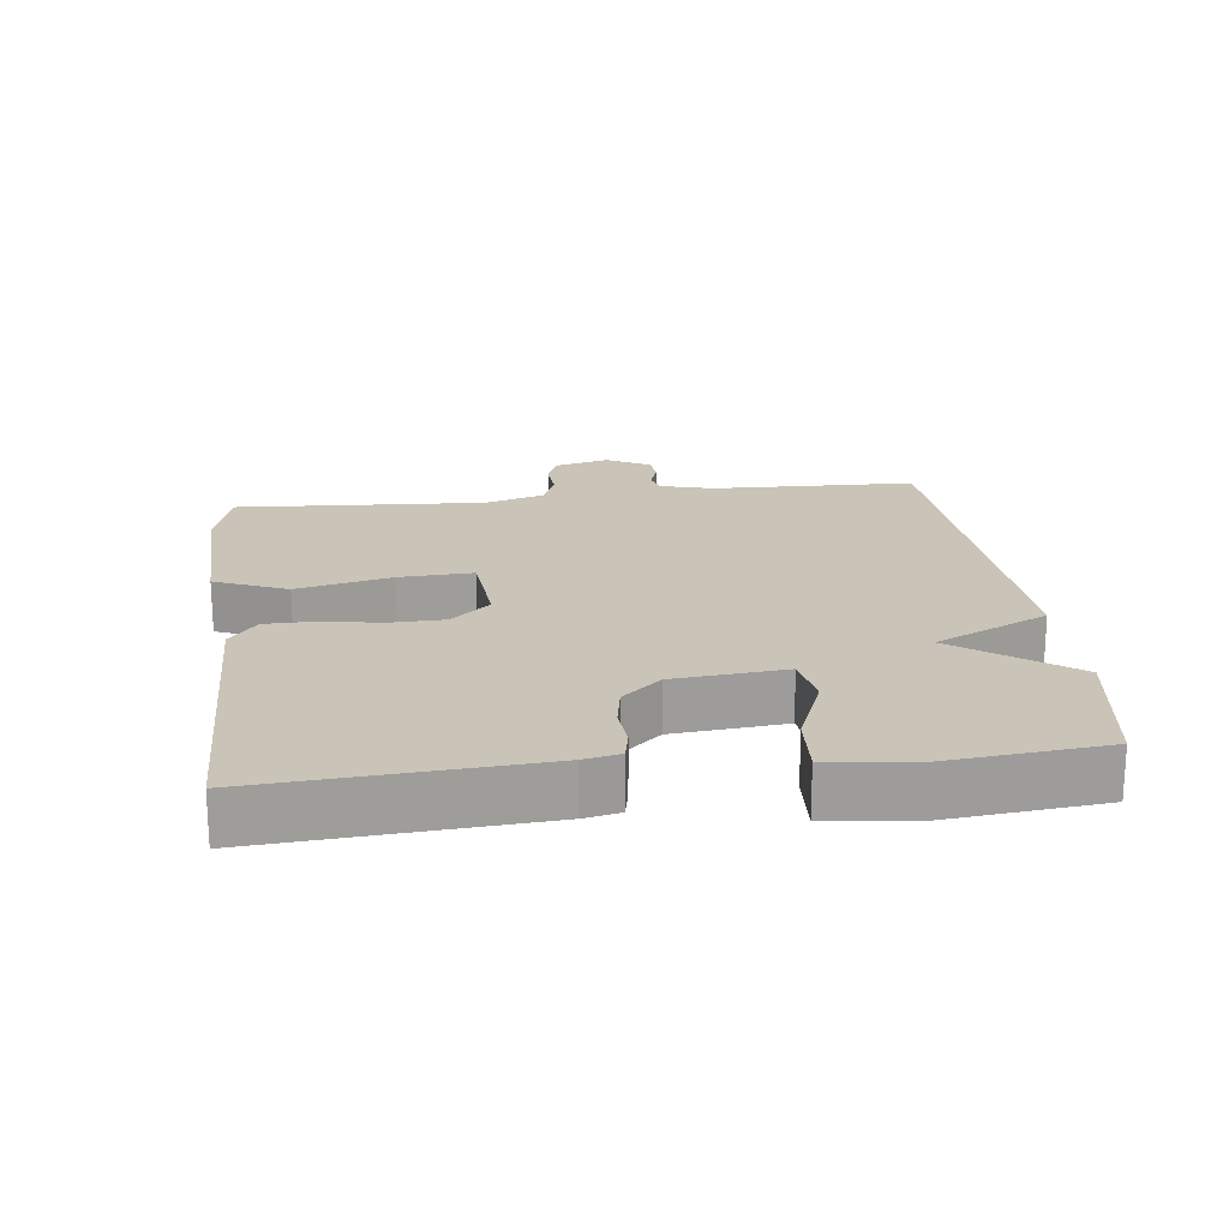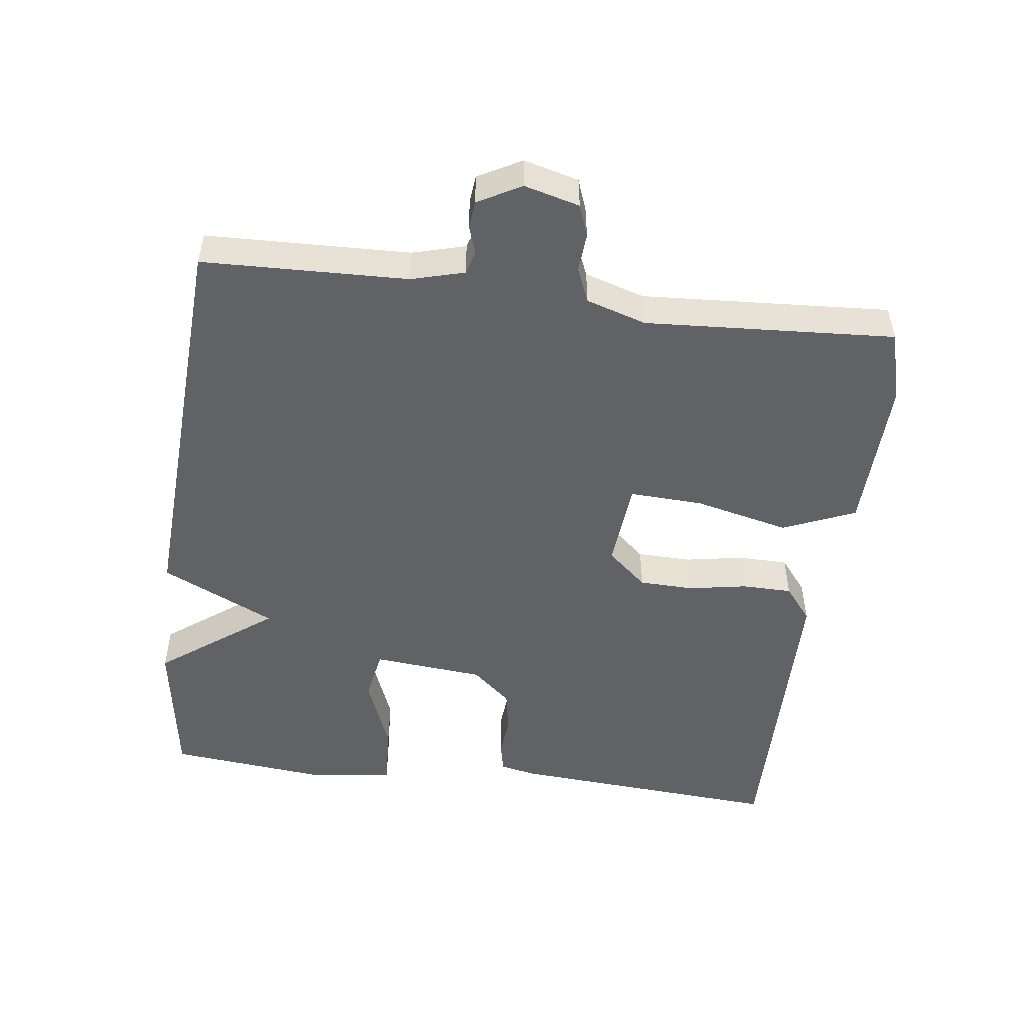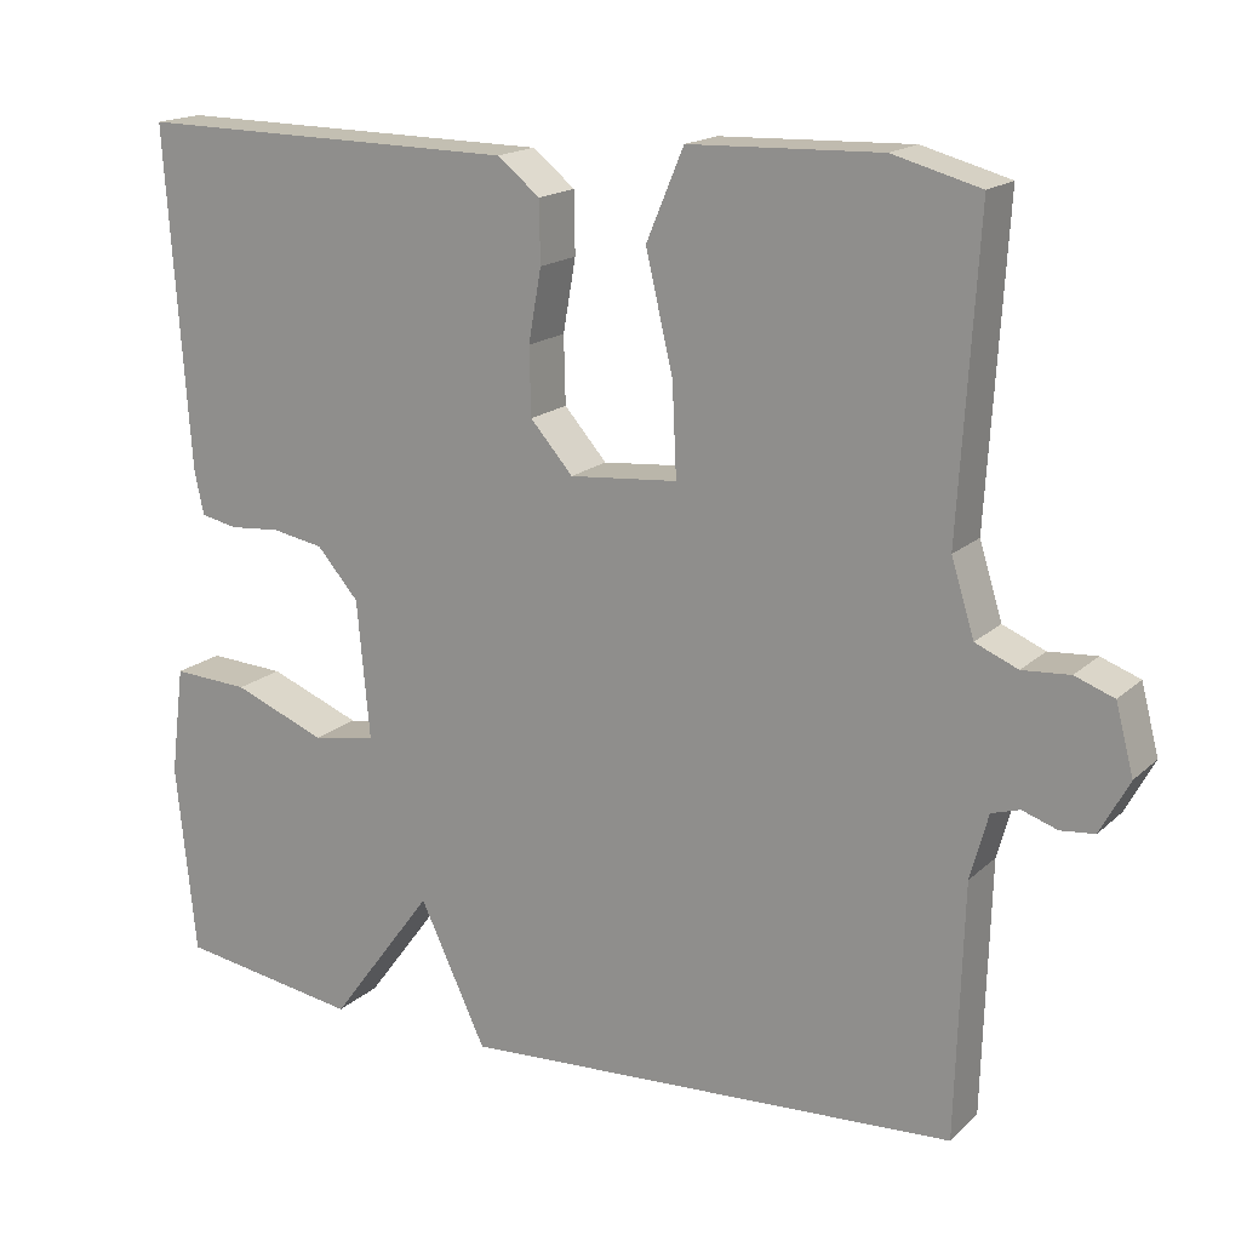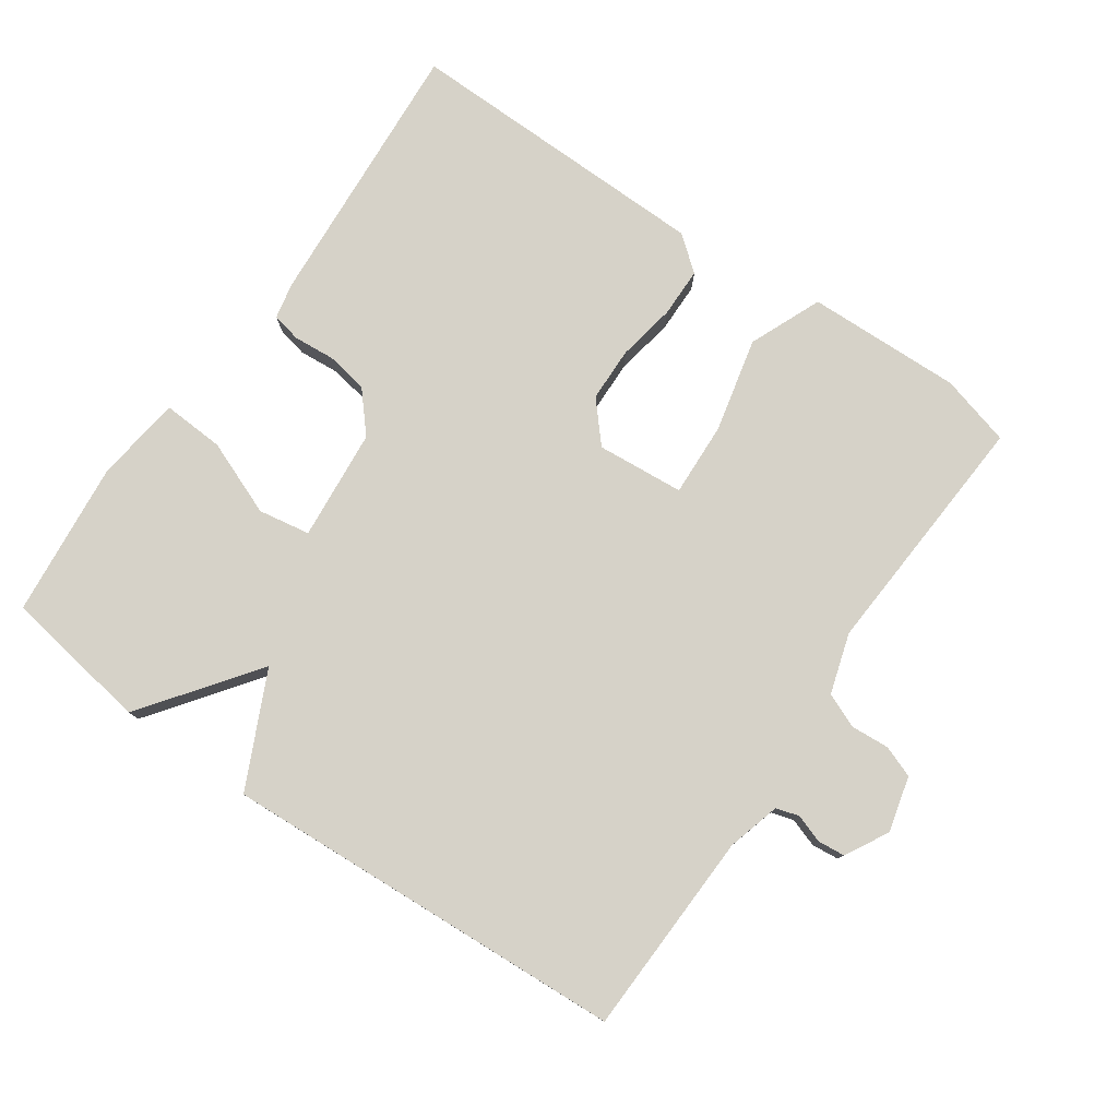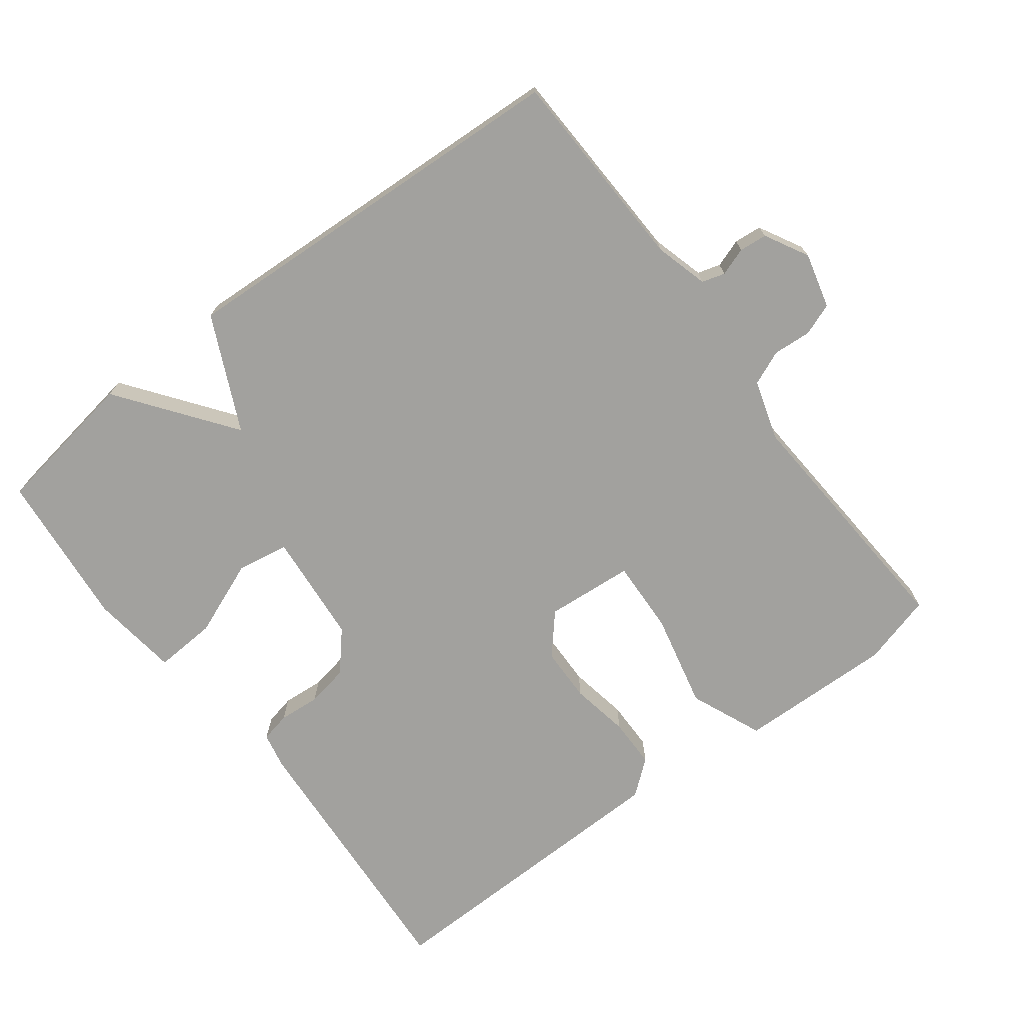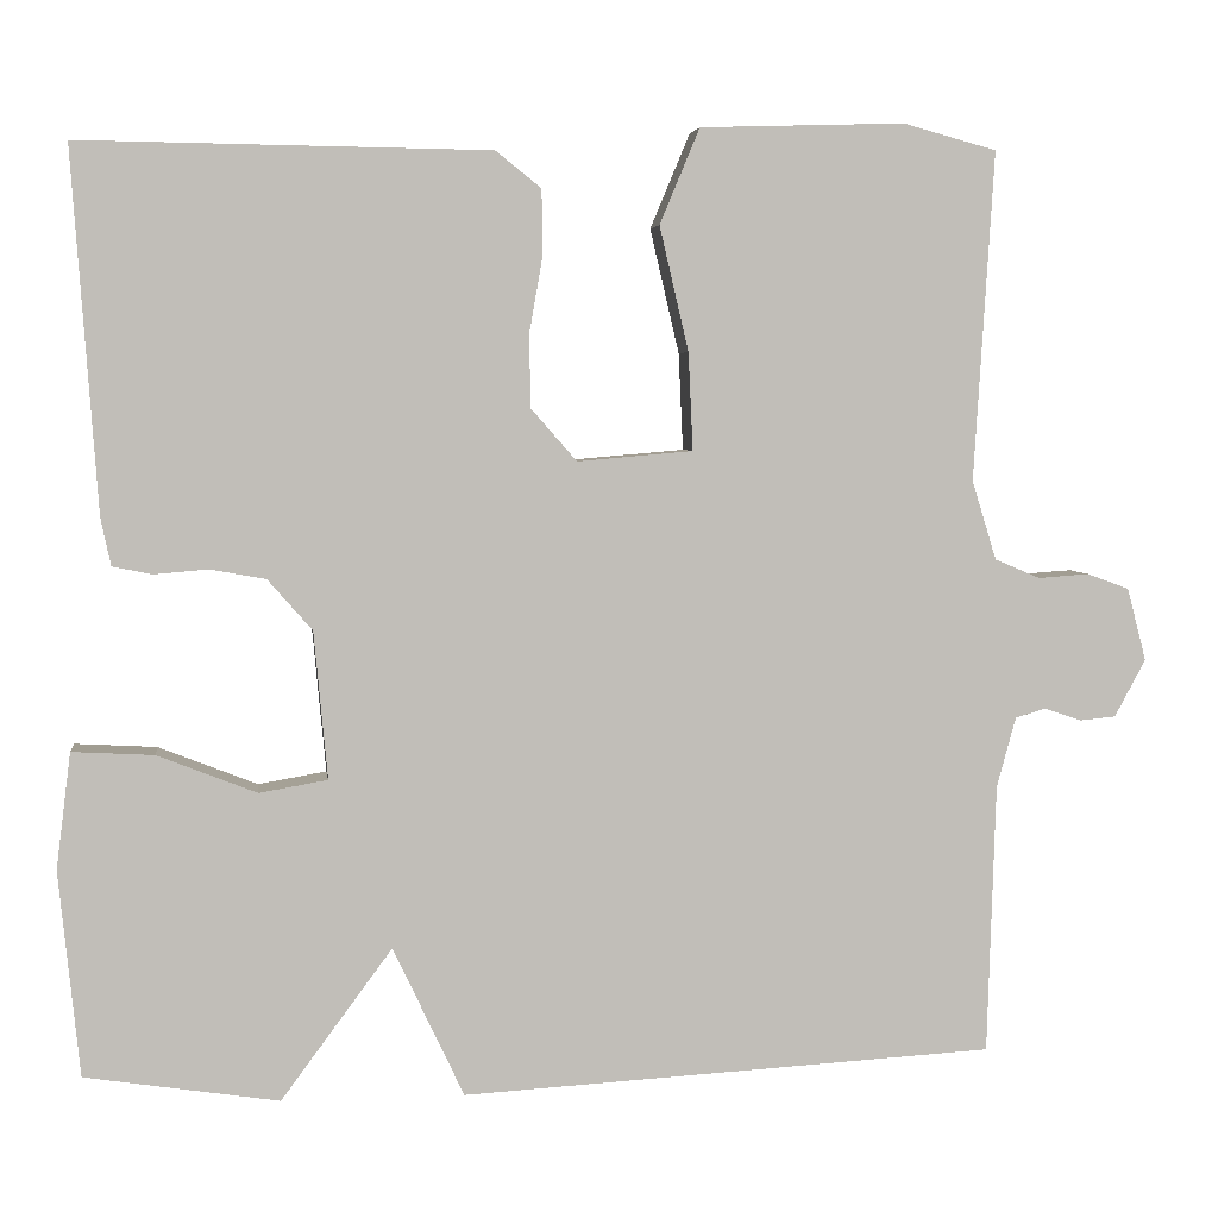
<metadata>
{"format":"obj","ext":"obj","renderer":"f3d","projection":"perspective","resolution":1024,"background":"white","views":[{"elev":19.9,"azim":83.1,"up":"+Y"},{"elev":-50.6,"azim":-97.3,"up":"+Y"},{"elev":17.1,"azim":-149.6,"up":"+Z"},{"elev":78.4,"azim":-145.1,"up":"+Y"},{"elev":-72.0,"azim":-142.6,"up":"+Y"},{"elev":4.4,"azim":172.6,"up":"+Z"}]}
</metadata>
<code>
v 0.5 0.07 -0.5
v 0.287 0.07 -0.533
v 0.165 0.07 -0.368
v 0.087 0.07 -0.533
v -0.5 0.07 -0.5
v -0.509 0.07 -0.203
v -0.53 0.07 -0.126
v -0.563 0.07 -0.116
v -0.604 0.07 -0.13
v -0.644 0.07 -0.126
v -0.678 0.07 -0.063
v -0.657 0.07 0.017
v -0.611 0.07 0.034
v -0.555 0.07 0.03
v -0.505 0.07 0.051
v -0.478 0.07 0.138
v -0.5 0.07 0.5
v -0.397 0.07 0.528
v -0.172 0.07 0.521
v -0.128 0.07 0.416
v -0.16 0.07 0.279
v -0.165 0.07 0.172
v -0.038 0.07 0.161
v 0.012 0.07 0.218
v 0.014 0.07 0.297
v -0.001 0.07 0.382
v 0 0.07 0.454
v 0.05 0.07 0.494
v 0.5 0.07 0.5
v 0.472 0.07 0.103
v 0.461 0.07 0.051
v 0.418 0.07 0.042
v 0.358 0.07 0.047
v 0.297 0.07 0.036
v 0.248 0.07 -0.02
v 0.233 0.07 -0.182
v 0.308 0.07 -0.195
v 0.417 0.07 -0.152
v 0.507 0.07 -0.147
v 0.523 0.07 -0.274
v 0.5 0 -0.5
v 0.287 0 -0.533
v 0.165 0 -0.368
v 0.087 0 -0.533
v -0.5 0 -0.5
v -0.509 0 -0.203
v -0.53 0 -0.126
v -0.563 0 -0.116
v -0.604 0 -0.13
v -0.644 0 -0.126
v -0.678 0 -0.063
v -0.657 0 0.017
v -0.611 0 0.034
v -0.555 0 0.03
v -0.505 0 0.051
v -0.478 0 0.138
v -0.5 0 0.5
v -0.397 0 0.528
v -0.172 0 0.521
v -0.128 0 0.416
v -0.16 0 0.279
v -0.165 0 0.172
v -0.038 0 0.161
v 0.012 0 0.218
v 0.014 0 0.297
v -0.001 0 0.382
v 0 0 0.454
v 0.05 0 0.494
v 0.5 0 0.5
v 0.472 0 0.103
v 0.461 0 0.051
v 0.418 0 0.042
v 0.358 0 0.047
v 0.297 0 0.036
v 0.248 0 -0.02
v 0.233 0 -0.182
v 0.308 0 -0.195
v 0.417 0 -0.152
v 0.507 0 -0.147
v 0.523 0 -0.274
f 1 2 3
f 40 1 3
f 39 40 3
f 38 39 3
f 37 38 3
f 36 37 3
f 4 5 6
f 3 4 6
f 36 3 6
f 35 36 6
f 34 35 6 7
f 31 32 33
f 30 31 33
f 29 30 33
f 28 29 33
f 27 28 33
f 26 27 33
f 25 26 33
f 24 25 33 34
f 23 24 34
f 34 7 8
f 23 34 8
f 22 23 8
f 19 20 21
f 18 19 21
f 17 18 21
f 16 17 21
f 15 16 21 22
f 9 10 11
f 8 9 11
f 22 8 11
f 15 22 11
f 14 15 11
f 11 12 13 14
f 43 42 41
f 43 41 80
f 43 80 79
f 43 79 78
f 43 78 77
f 43 77 76
f 46 45 44
f 46 44 43
f 46 43 76
f 46 76 75
f 47 46 75 74
f 73 72 71
f 73 71 70
f 73 70 69
f 73 69 68
f 73 68 67
f 73 67 66
f 73 66 65
f 74 73 65 64
f 74 64 63
f 48 47 74
f 48 74 63
f 48 63 62
f 61 60 59
f 61 59 58
f 61 58 57
f 61 57 56
f 62 61 56 55
f 51 50 49
f 51 49 48
f 51 48 62
f 51 62 55
f 51 55 54
f 54 53 52 51
f 1 41 42 2
f 2 42 43 3
f 3 43 44 4
f 4 44 45 5
f 5 45 46 6
f 6 46 47 7
f 7 47 48 8
f 8 48 49 9
f 9 49 50 10
f 10 50 51 11
f 11 51 52 12
f 12 52 53 13
f 13 53 54 14
f 14 54 55 15
f 15 55 56 16
f 16 56 57 17
f 17 57 58 18
f 18 58 59 19
f 19 59 60 20
f 20 60 61 21
f 21 61 62 22
f 22 62 63 23
f 23 63 64 24
f 24 64 65 25
f 25 65 66 26
f 26 66 67 27
f 27 67 68 28
f 28 68 69 29
f 29 69 70 30
f 30 70 71 31
f 31 71 72 32
f 32 72 73 33
f 33 73 74 34
f 34 74 75 35
f 35 75 76 36
f 36 76 77 37
f 37 77 78 38
f 38 78 79 39
f 39 79 80 40
f 40 80 41 1

</code>
